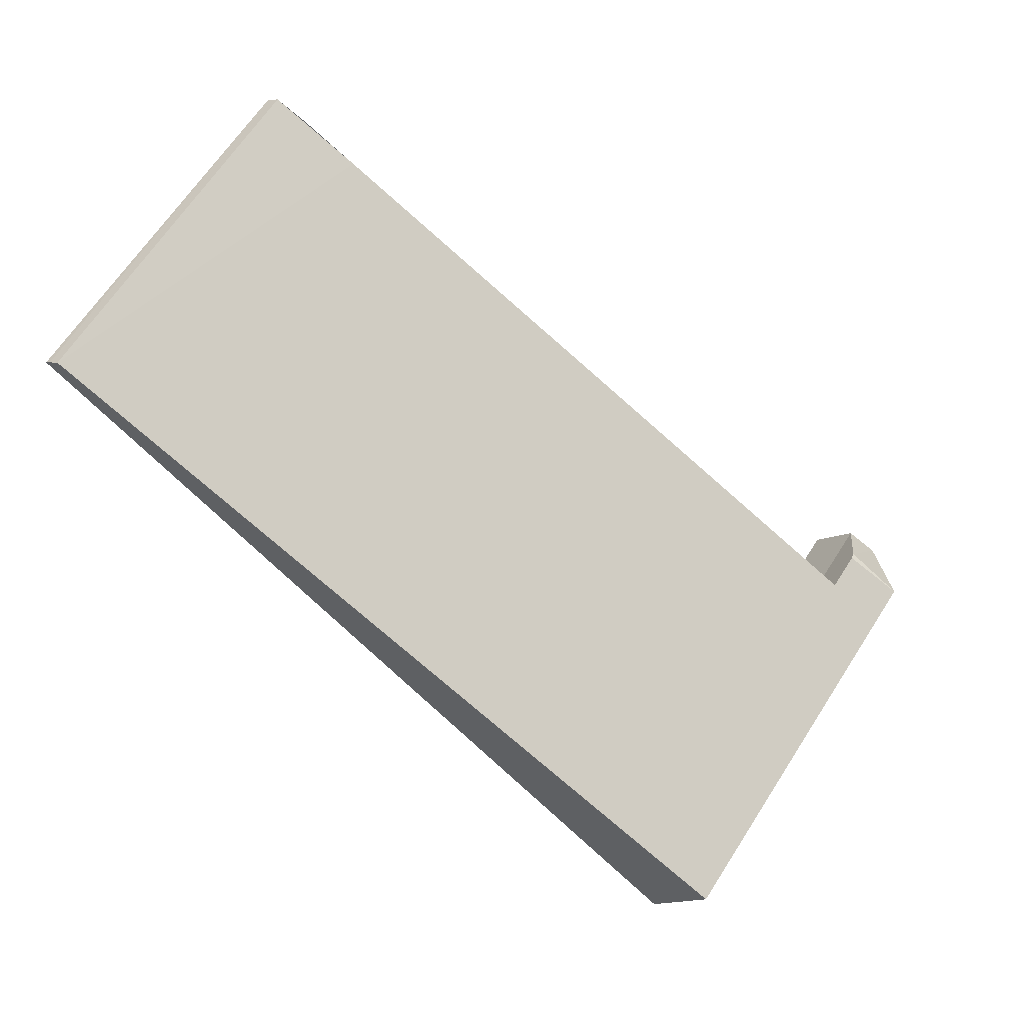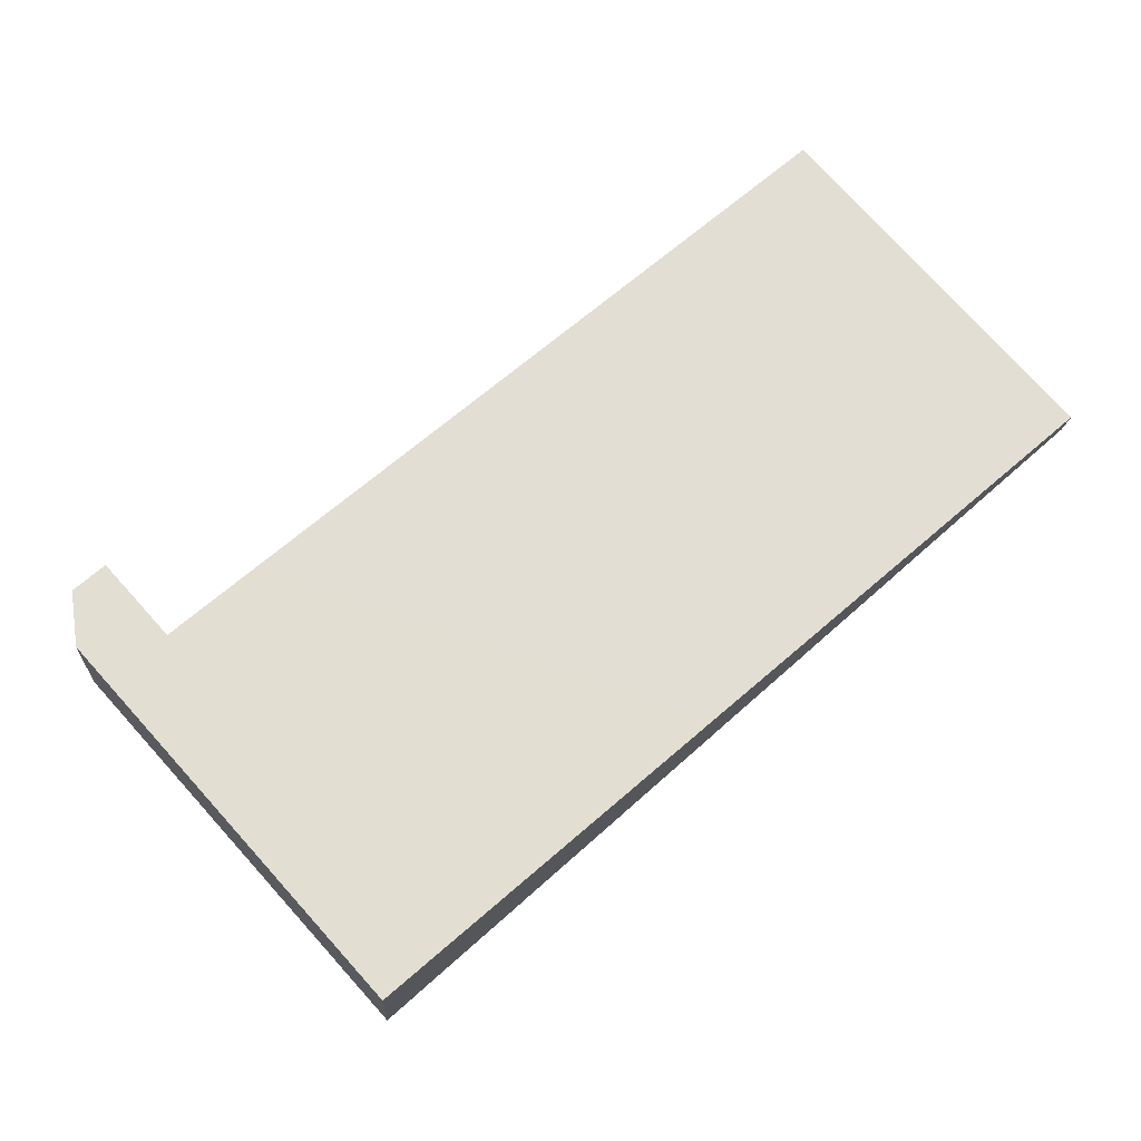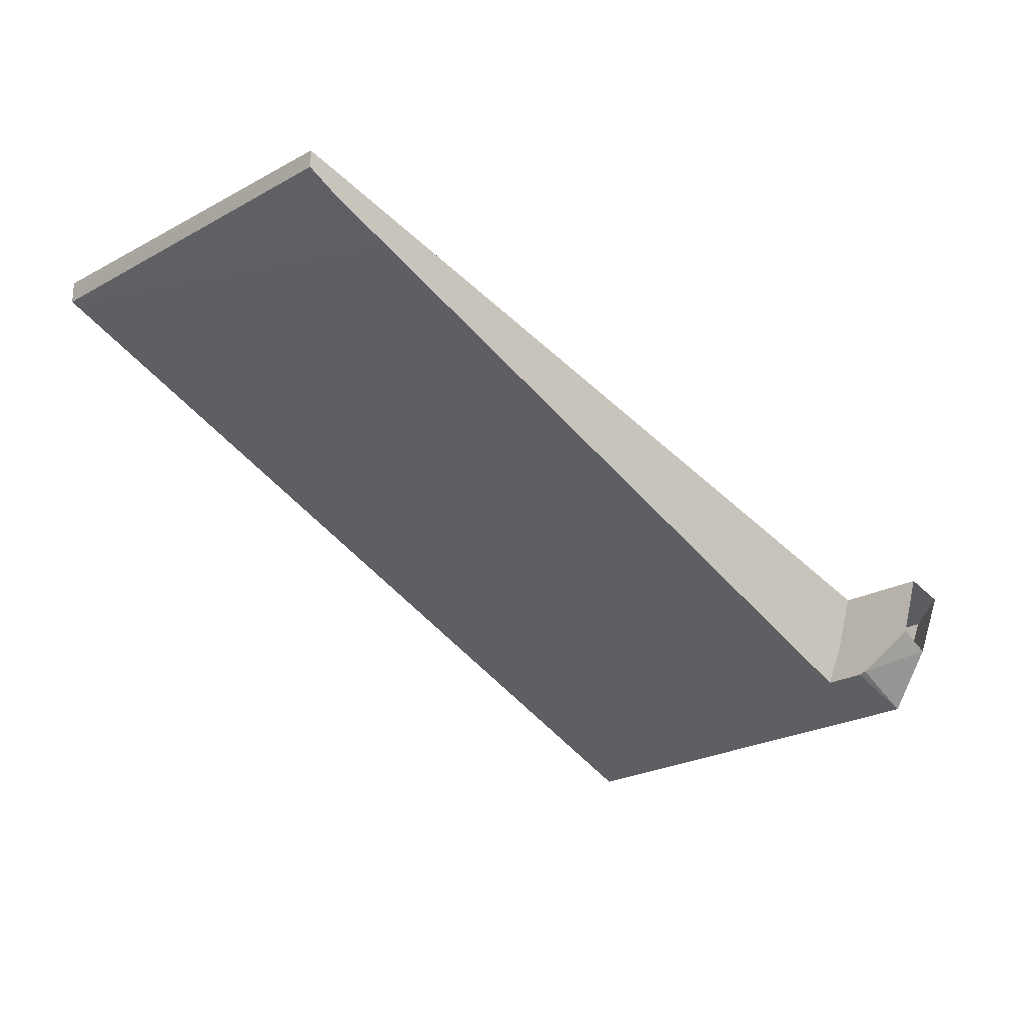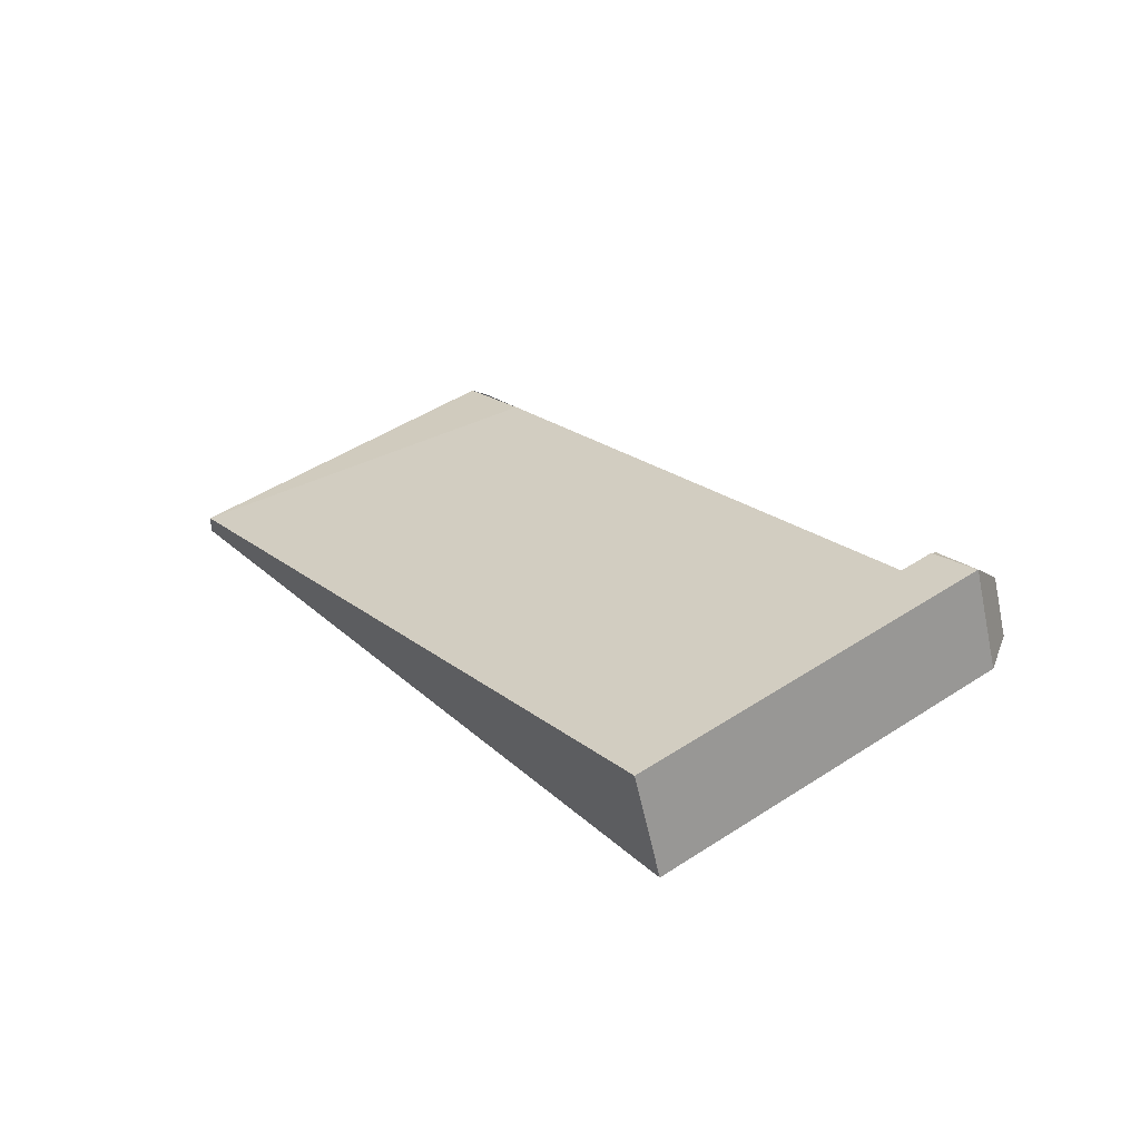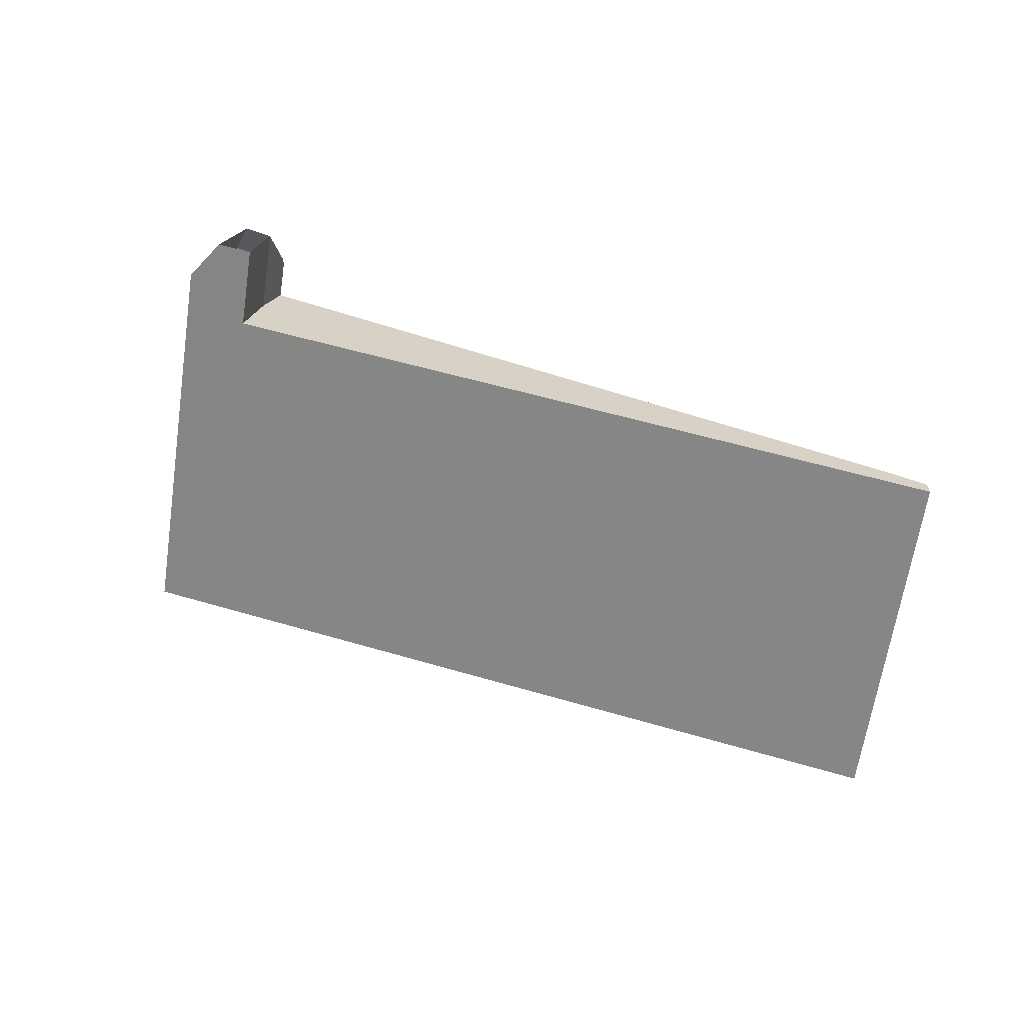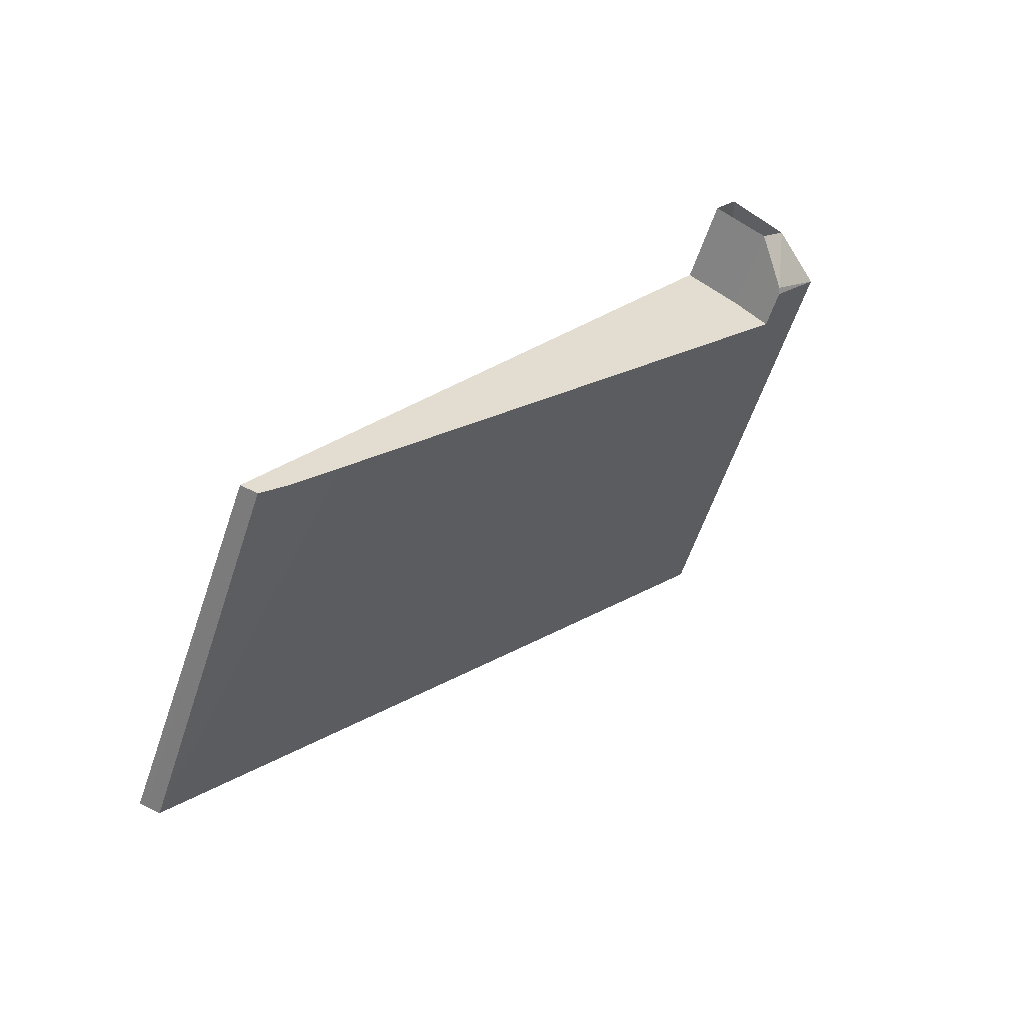
<metadata>
{"format":"obj","ext":"obj","renderer":"f3d","projection":"perspective","resolution":1024,"background":"white","views":[{"elev":3.7,"azim":139.5,"up":"+Z"},{"elev":-32.3,"azim":-17.1,"up":"+Z"},{"elev":66.8,"azim":-177.8,"up":"+Z"},{"elev":46.4,"azim":-171.1,"up":"+Y"},{"elev":-63.1,"azim":-52.5,"up":"+Y"},{"elev":74.4,"azim":116.4,"up":"+Z"}]}
</metadata>
<code>
o 立方体.001_cell.151
v 15.08 5.573 -17.29
v 15.05 5.495 -17.31
v 15.08 5.526 -17.24
v 15.12 5.526 -17.29
v 15.43 5.495 -17.37
v 15.29 5.573 -17.51
v 15.11 5.556 -17.26
v 15.13 5.556 -17.28
v 15.71 5.342 -17.1
v 15.47 5.369 -16.95
v 15.52 5.327 -16.9
v 15.52 5.339 -16.9
v 15.71 5.331 -17.1
v 15.71 5.326 -17.1
v 15.16 5.461 -17.25
v 15.47 5.418 -17.34
v 15.11 5.481 -17.3
v 15.28 5.49 -17.52
v 15.07 5.481 -17.26
v 15.27 5.495 -17.53
v 15.07 5.481 -17.25
v 15.28 5.521 -17.52
v 15.5 5.351 -16.92
v 15.1 5.554 -17.25
v 15.43 5.495 -17.37
v 15.29 5.573 -17.51
v 15.11 5.556 -17.26
v 15.13 5.556 -17.28
v 15.47 5.369 -16.95
v 15.71 5.326 -17.1
v 15.47 5.418 -17.34
v 15.16 5.461 -17.25
v 15.11 5.481 -17.3
v 15.28 5.49 -17.52
v 15.07 5.481 -17.26
v 15.52 5.327 -16.9
v 15.52 5.339 -16.9
v 15.05 5.489 -17.27
v 15.07 5.481 -17.25
v 15.27 5.495 -17.53
v 15.28 5.521 -17.52
v 15.5 5.351 -16.92
v 15.06 5.536 -17.26
v 15.71 5.331 -17.1
v 15.71 5.342 -17.1
v 15.1 5.554 -17.25
v 15.08 5.526 -17.24
f 26 1 25
f 45 25 28
f 37 44 45
f 30 44 36
f 36 31 30
f 32 33 34
f 2 34 39
f 2 41 40
f 26 41 1
f 27 1 46
f 42 37 29
f 2 43 1
f 46 43 3
f 9 18 22
f 15 12 10
f 4 7 24
f 4 21 19
f 29 37 45
f 1 27 28
f 28 29 45
f 25 1 28
f 37 36 44
f 36 32 31
f 34 31 32
f 33 35 34
f 39 38 2
f 2 40 34
f 34 35 39
f 2 1 41
f 2 38 43
f 46 1 43
f 6 5 9
f 9 13 14
f 14 16 18
f 18 20 22
f 22 6 9
f 9 14 18
f 10 8 4
f 4 17 15
f 15 11 12
f 12 23 10
f 10 4 15
f 24 47 4
f 4 8 7
f 19 17 4
f 4 47 21

</code>
